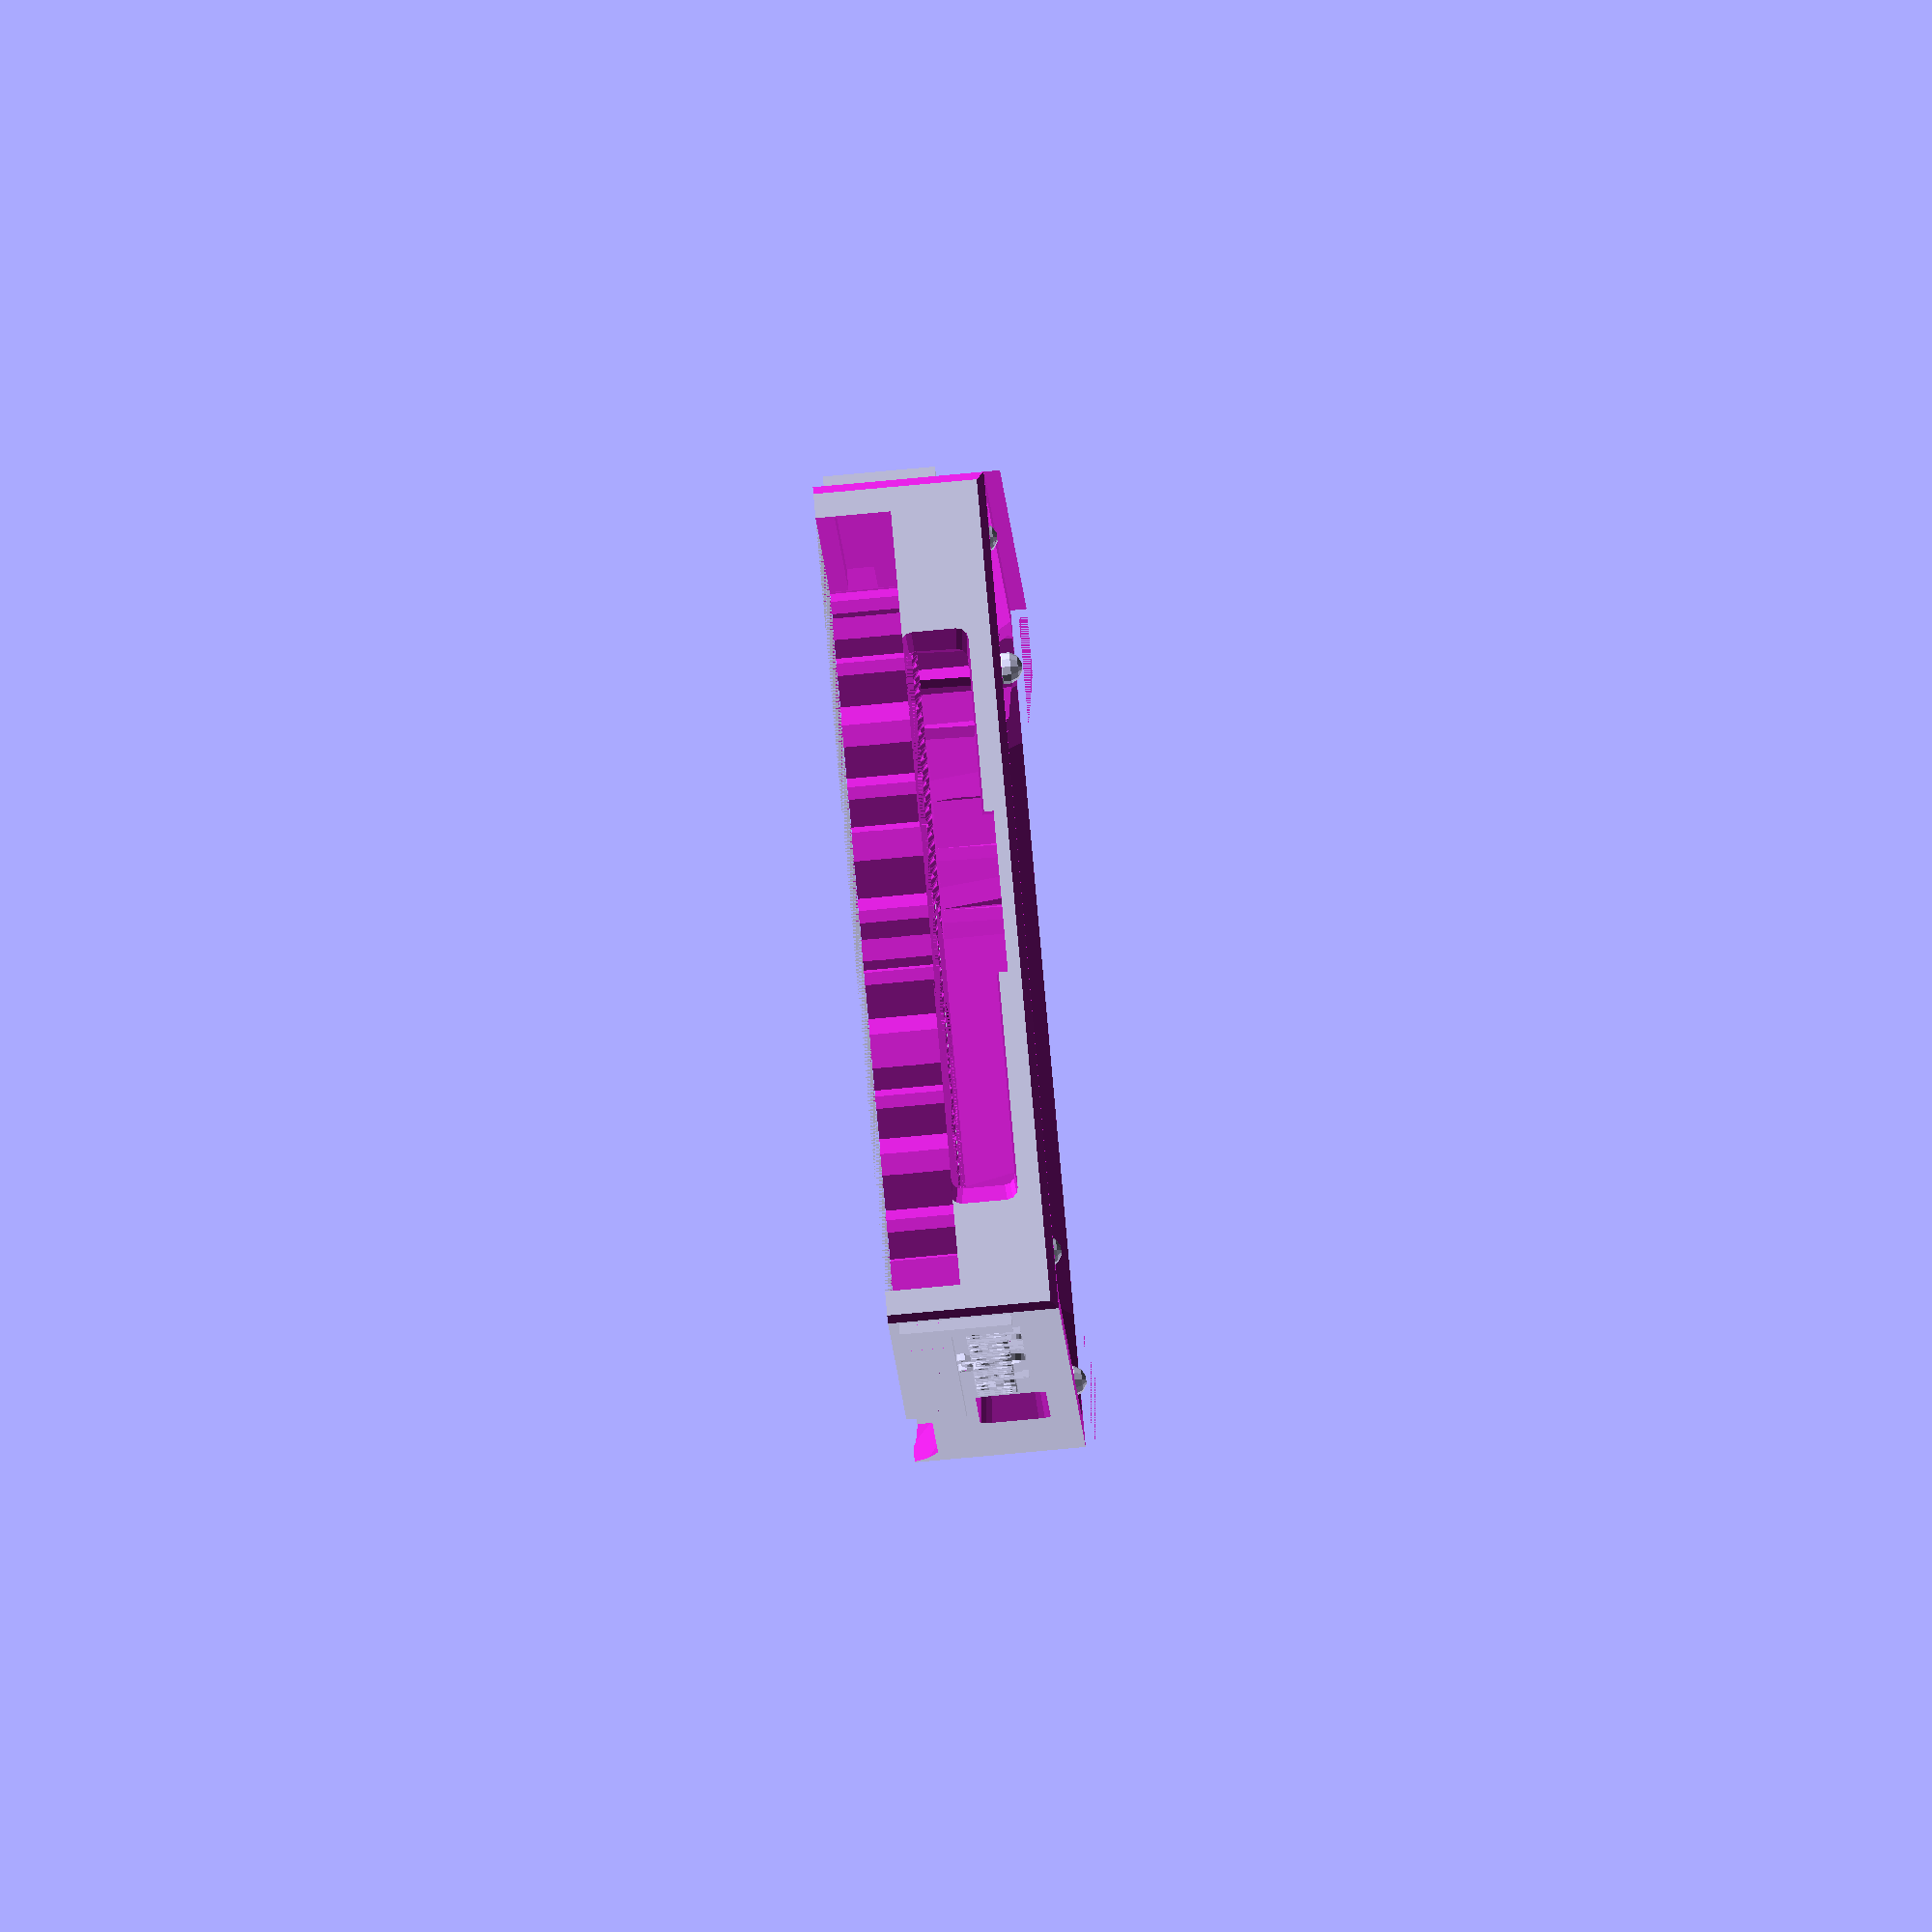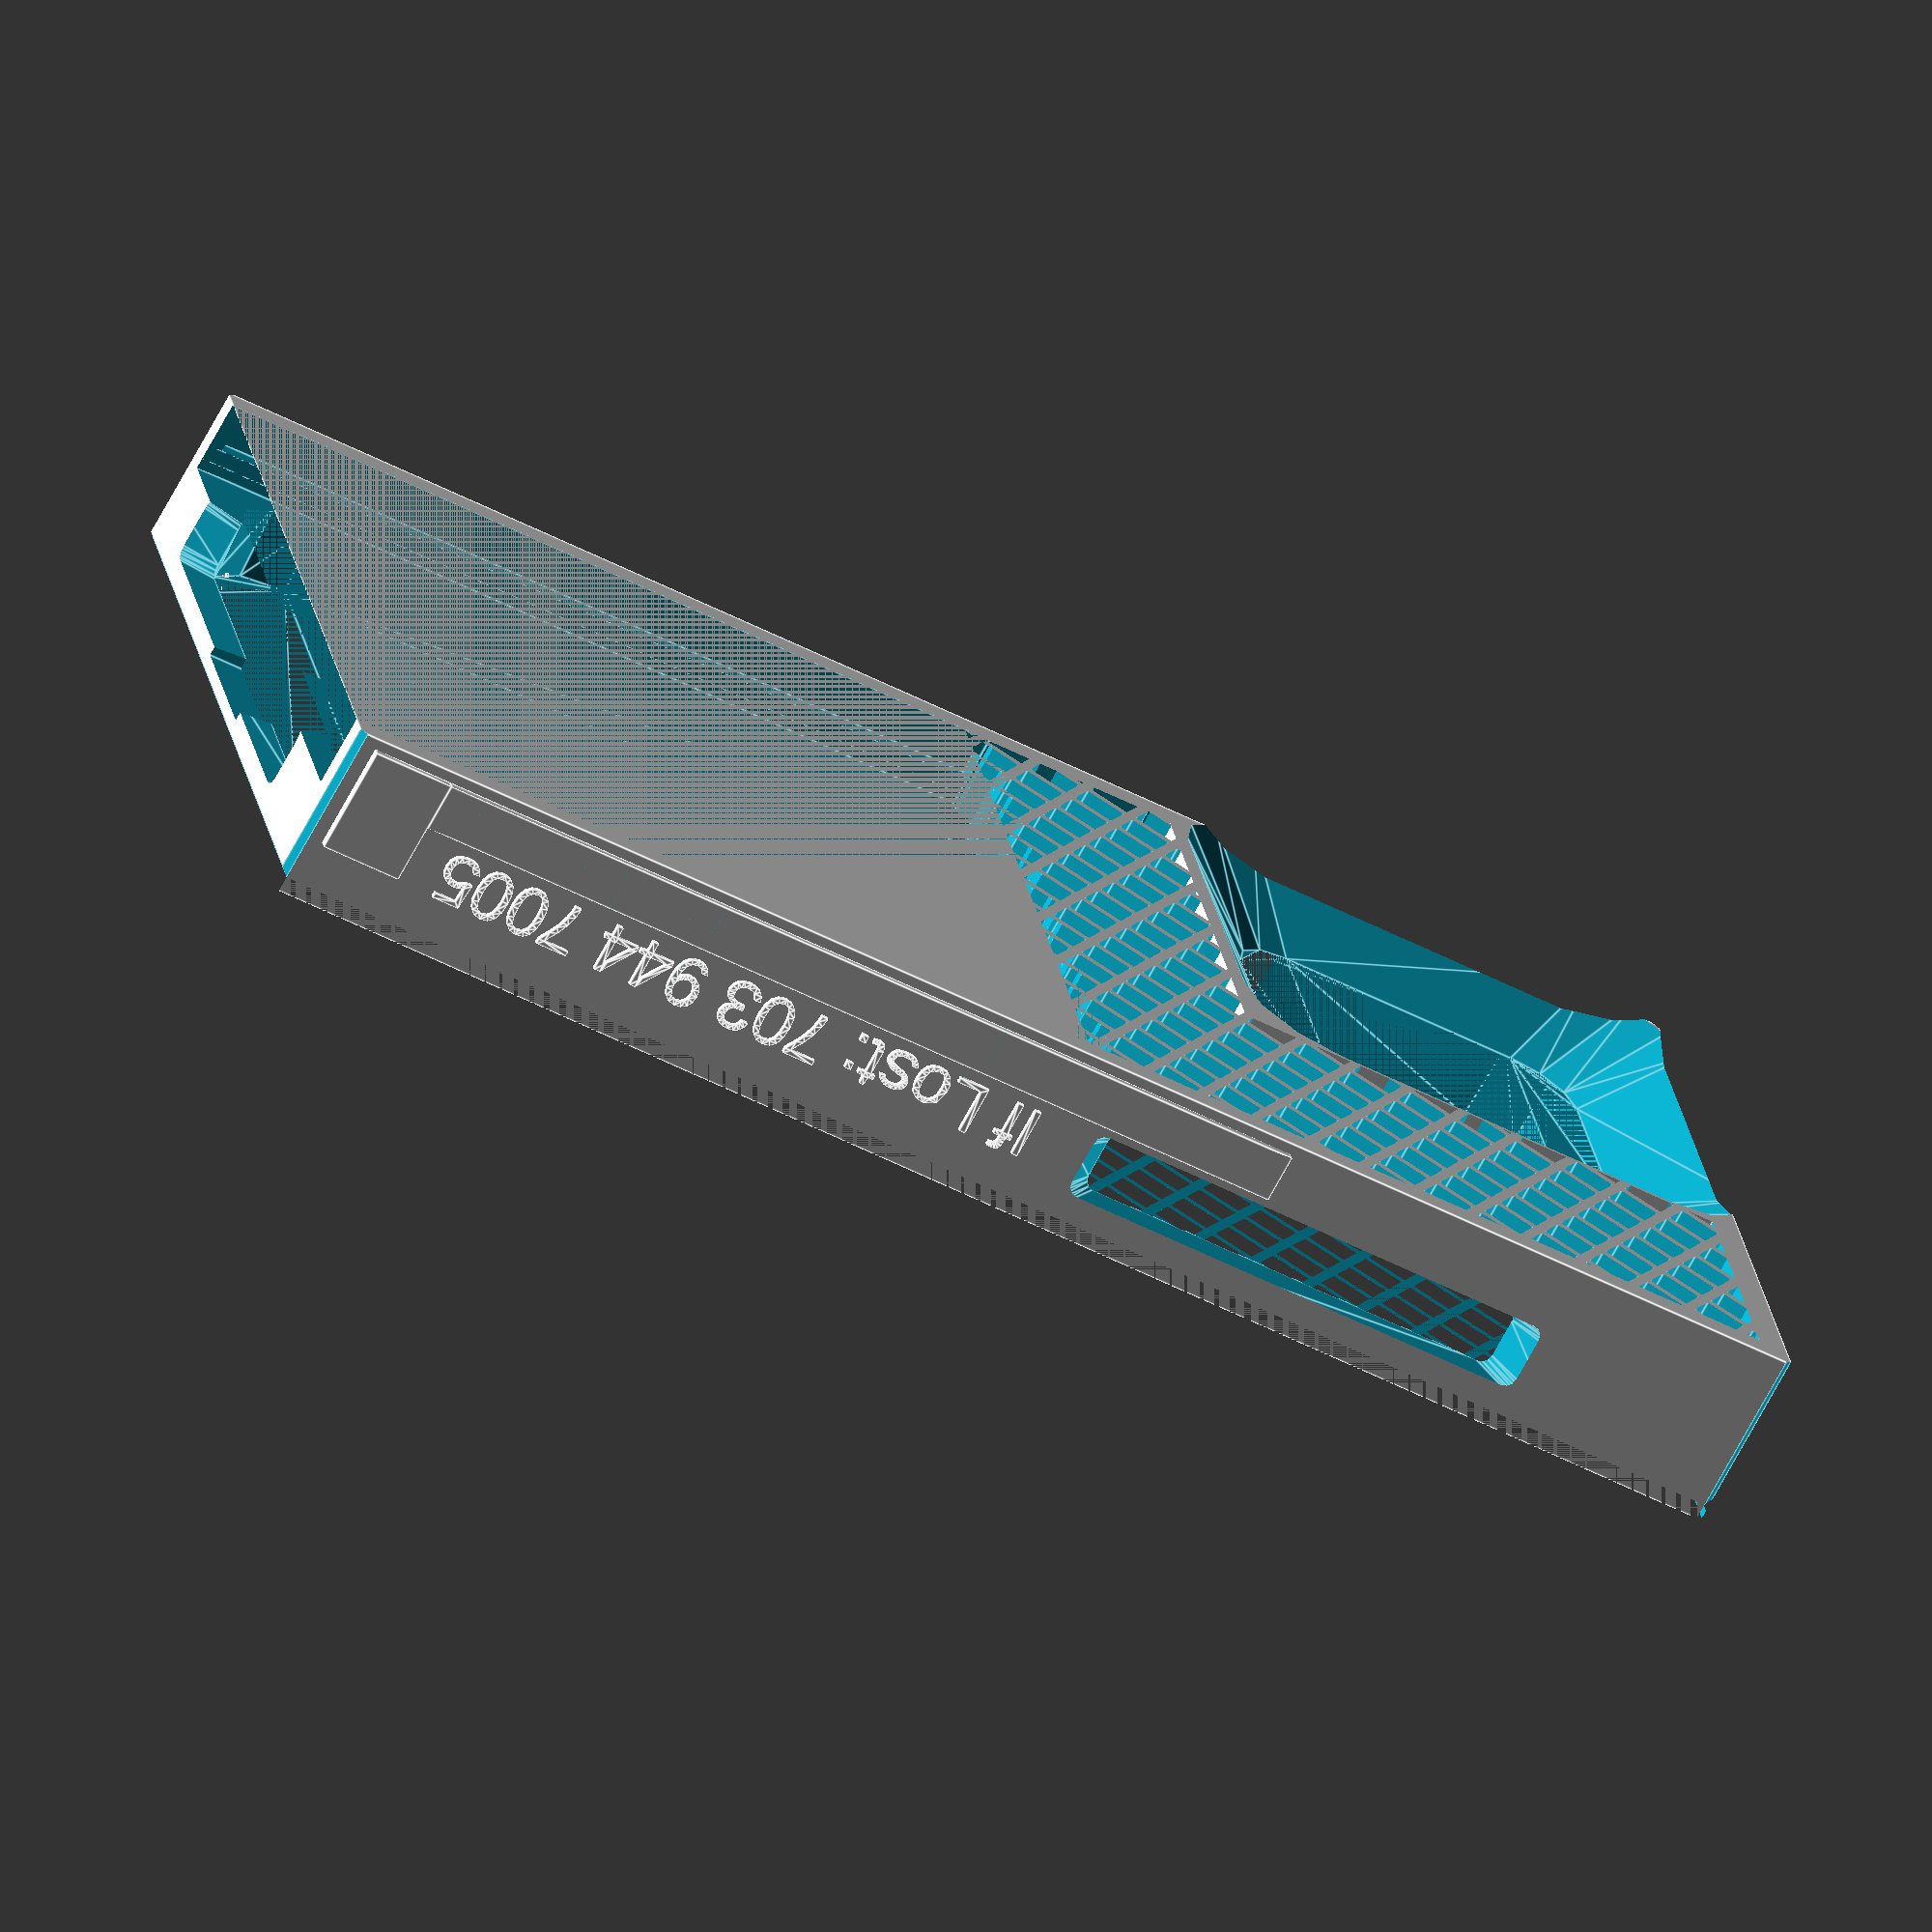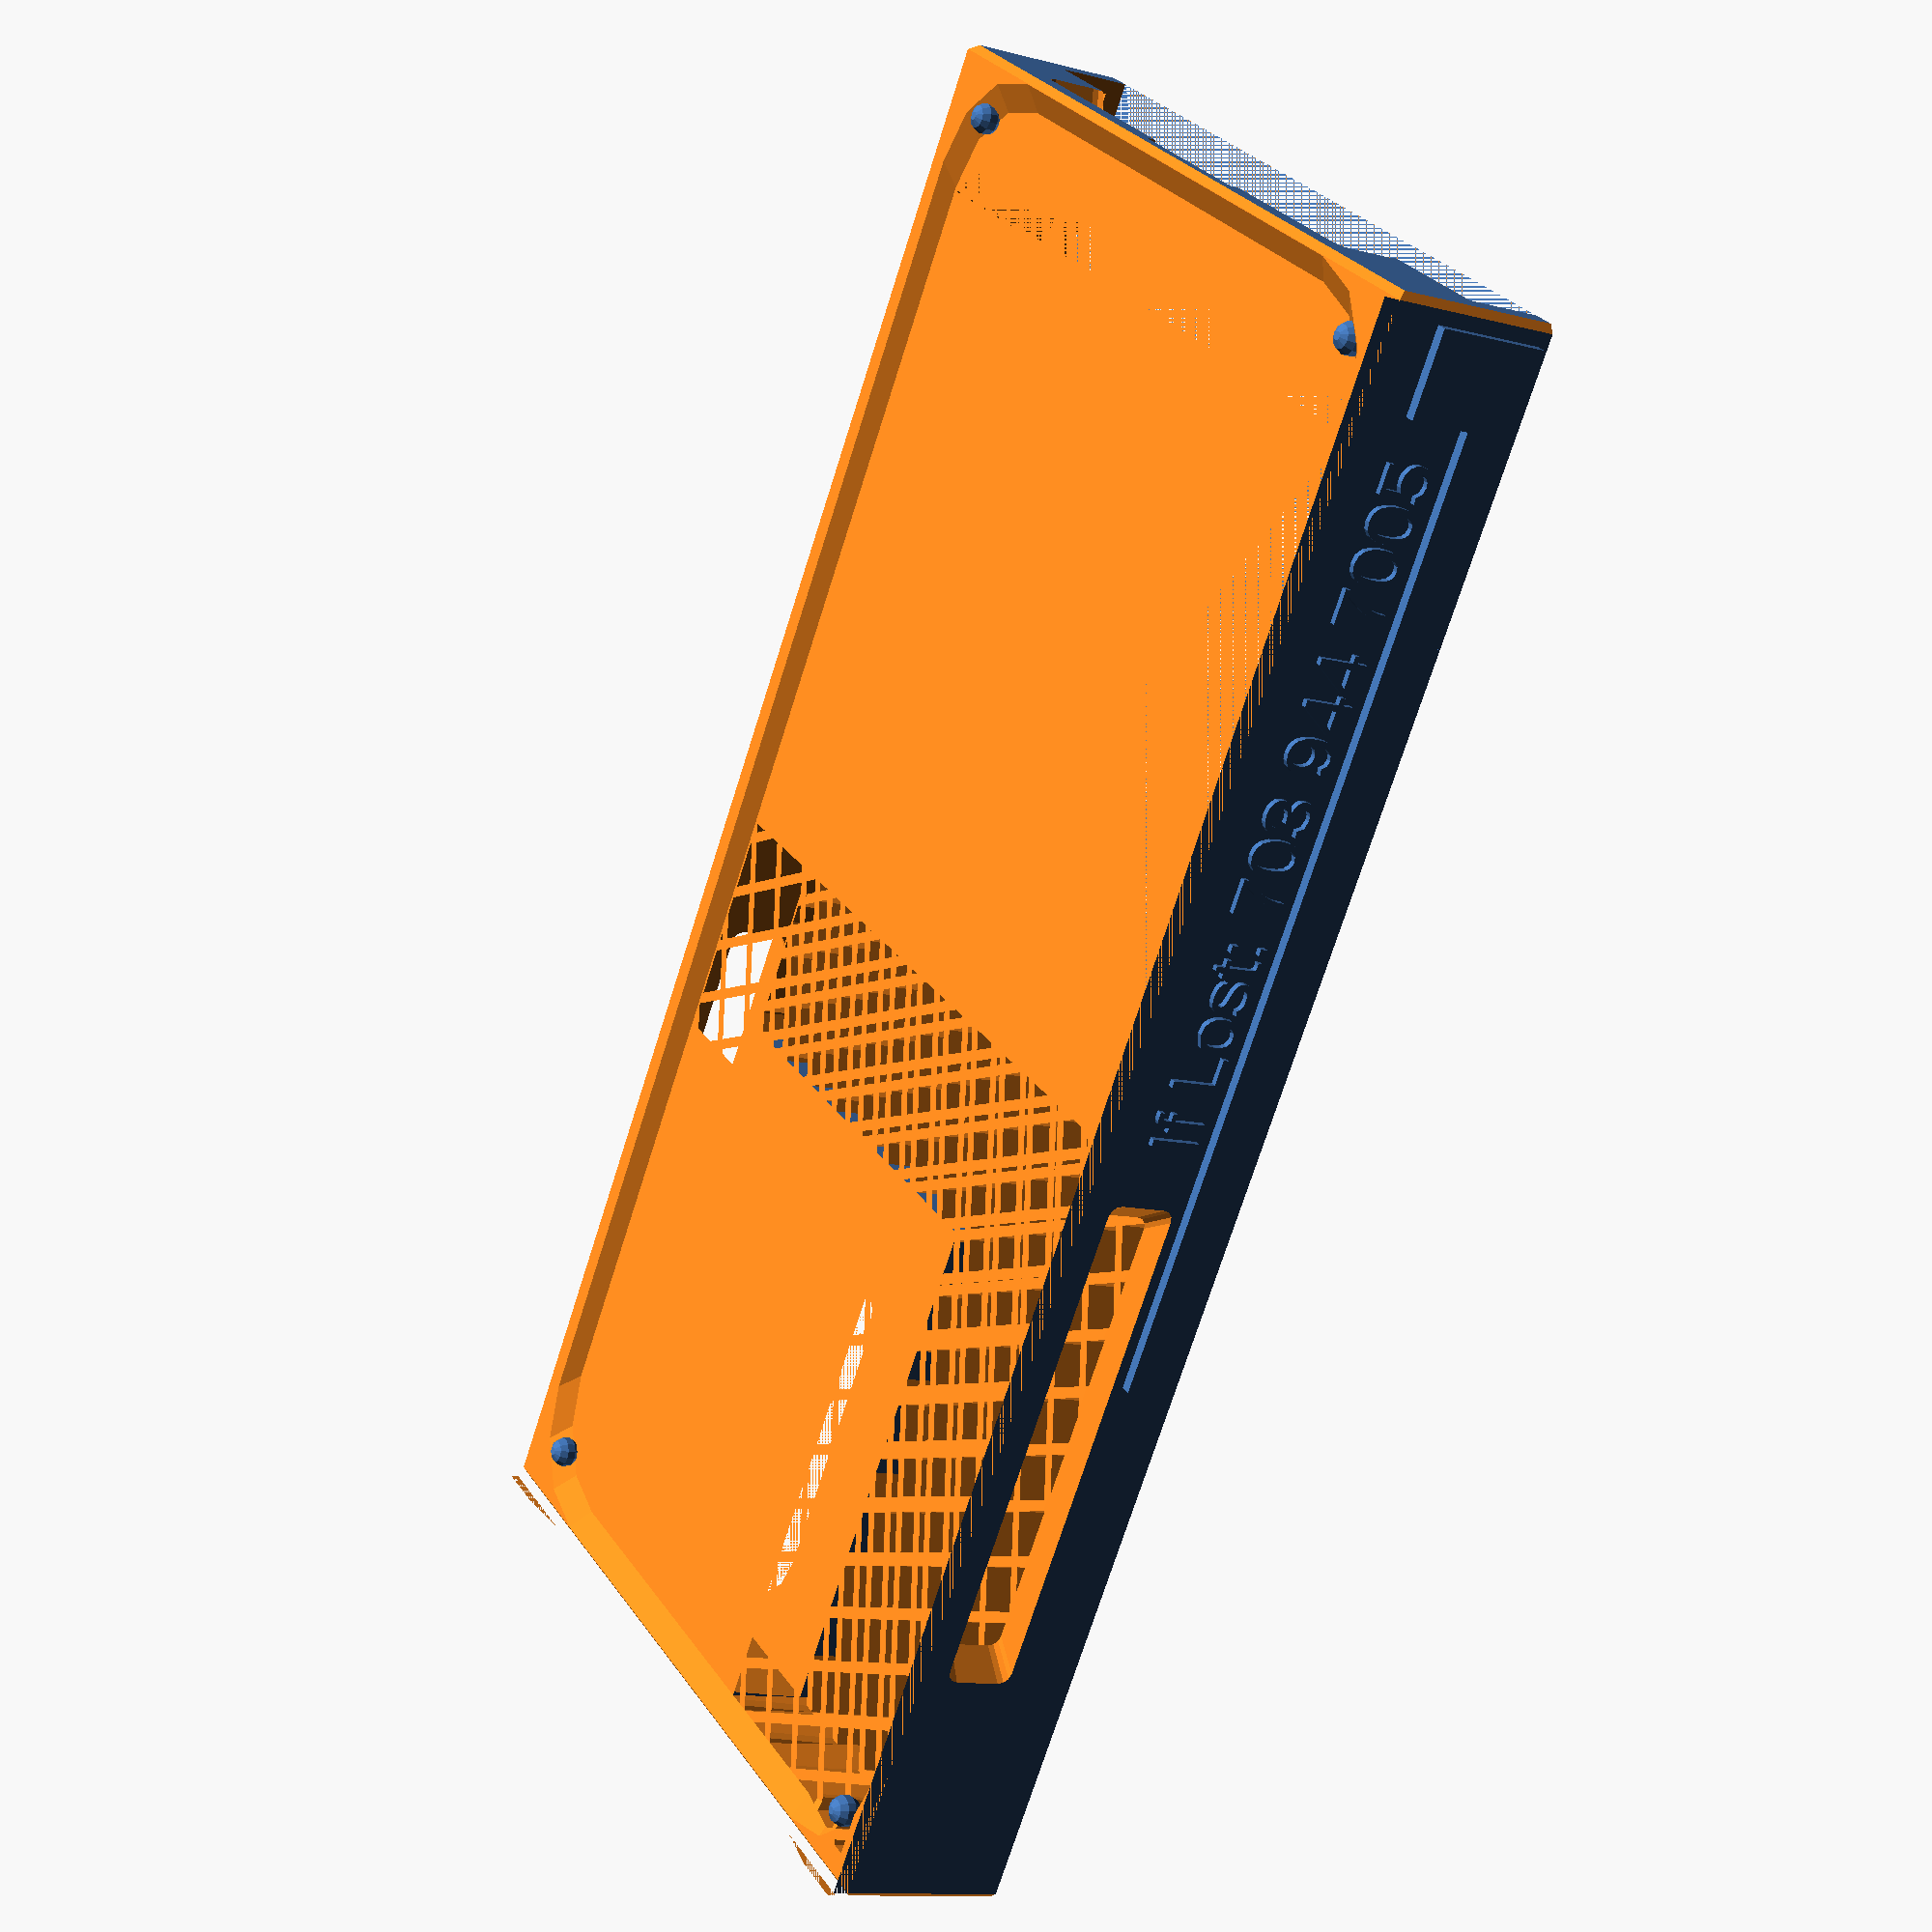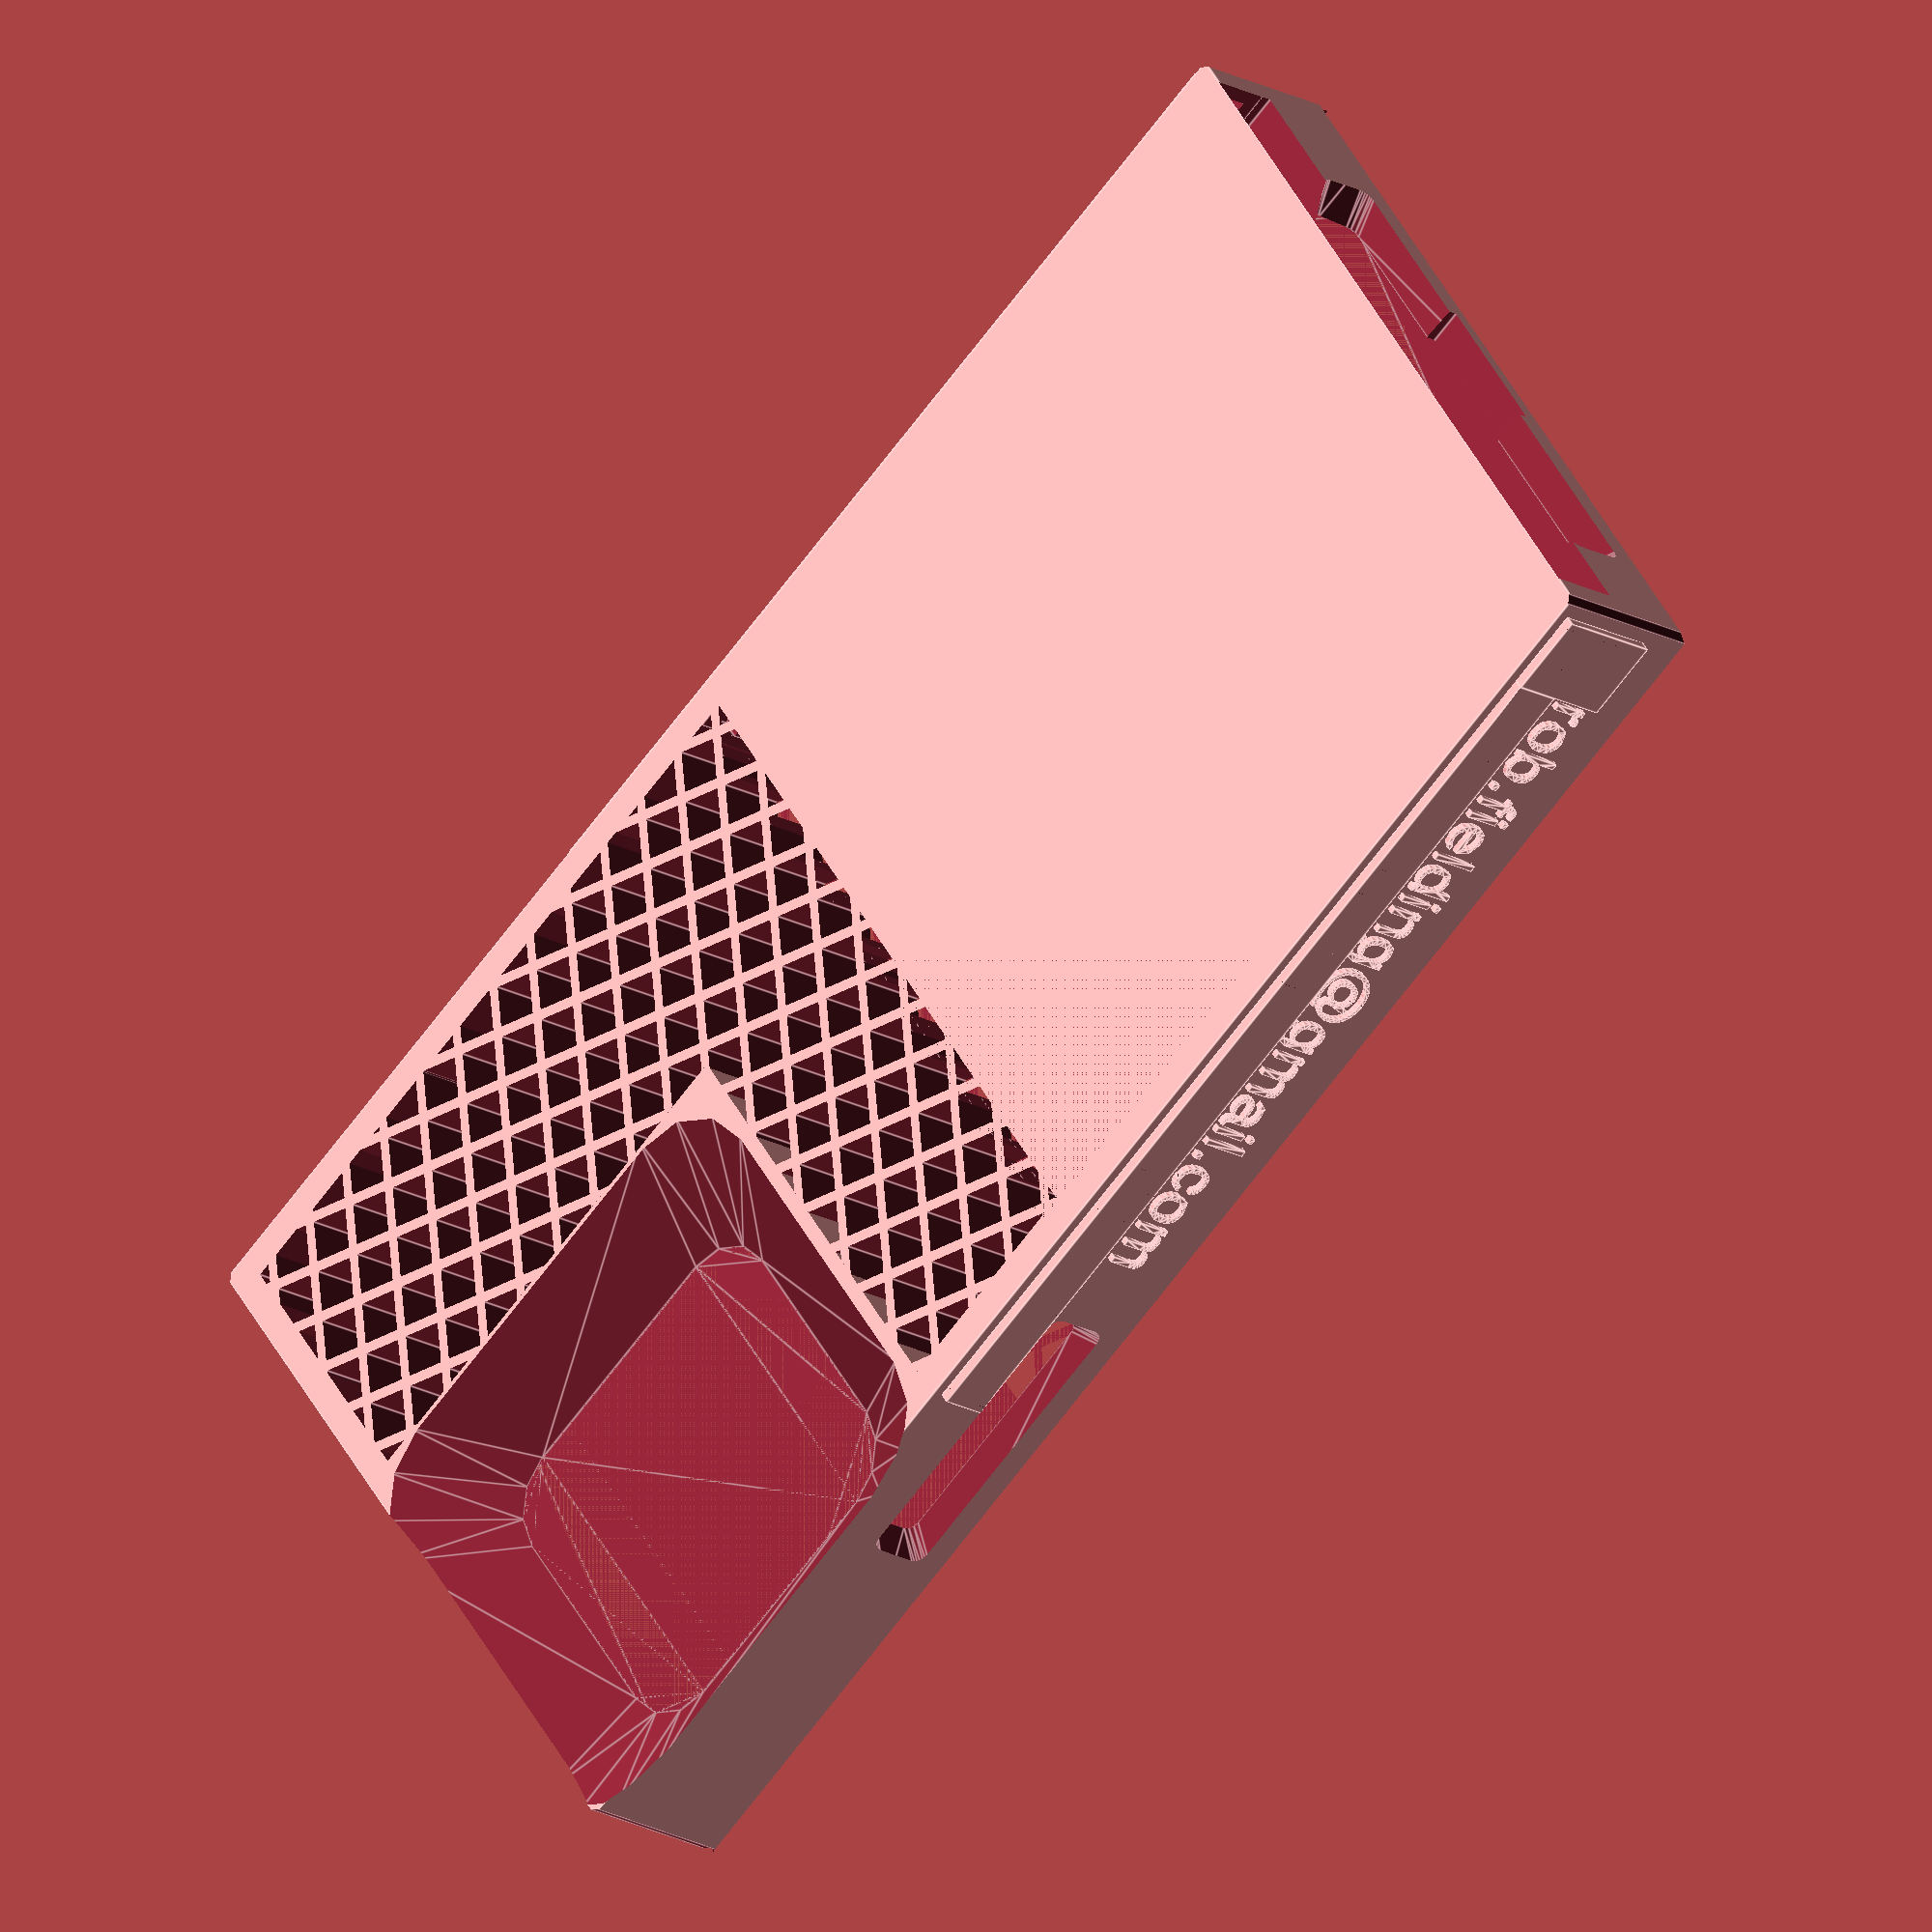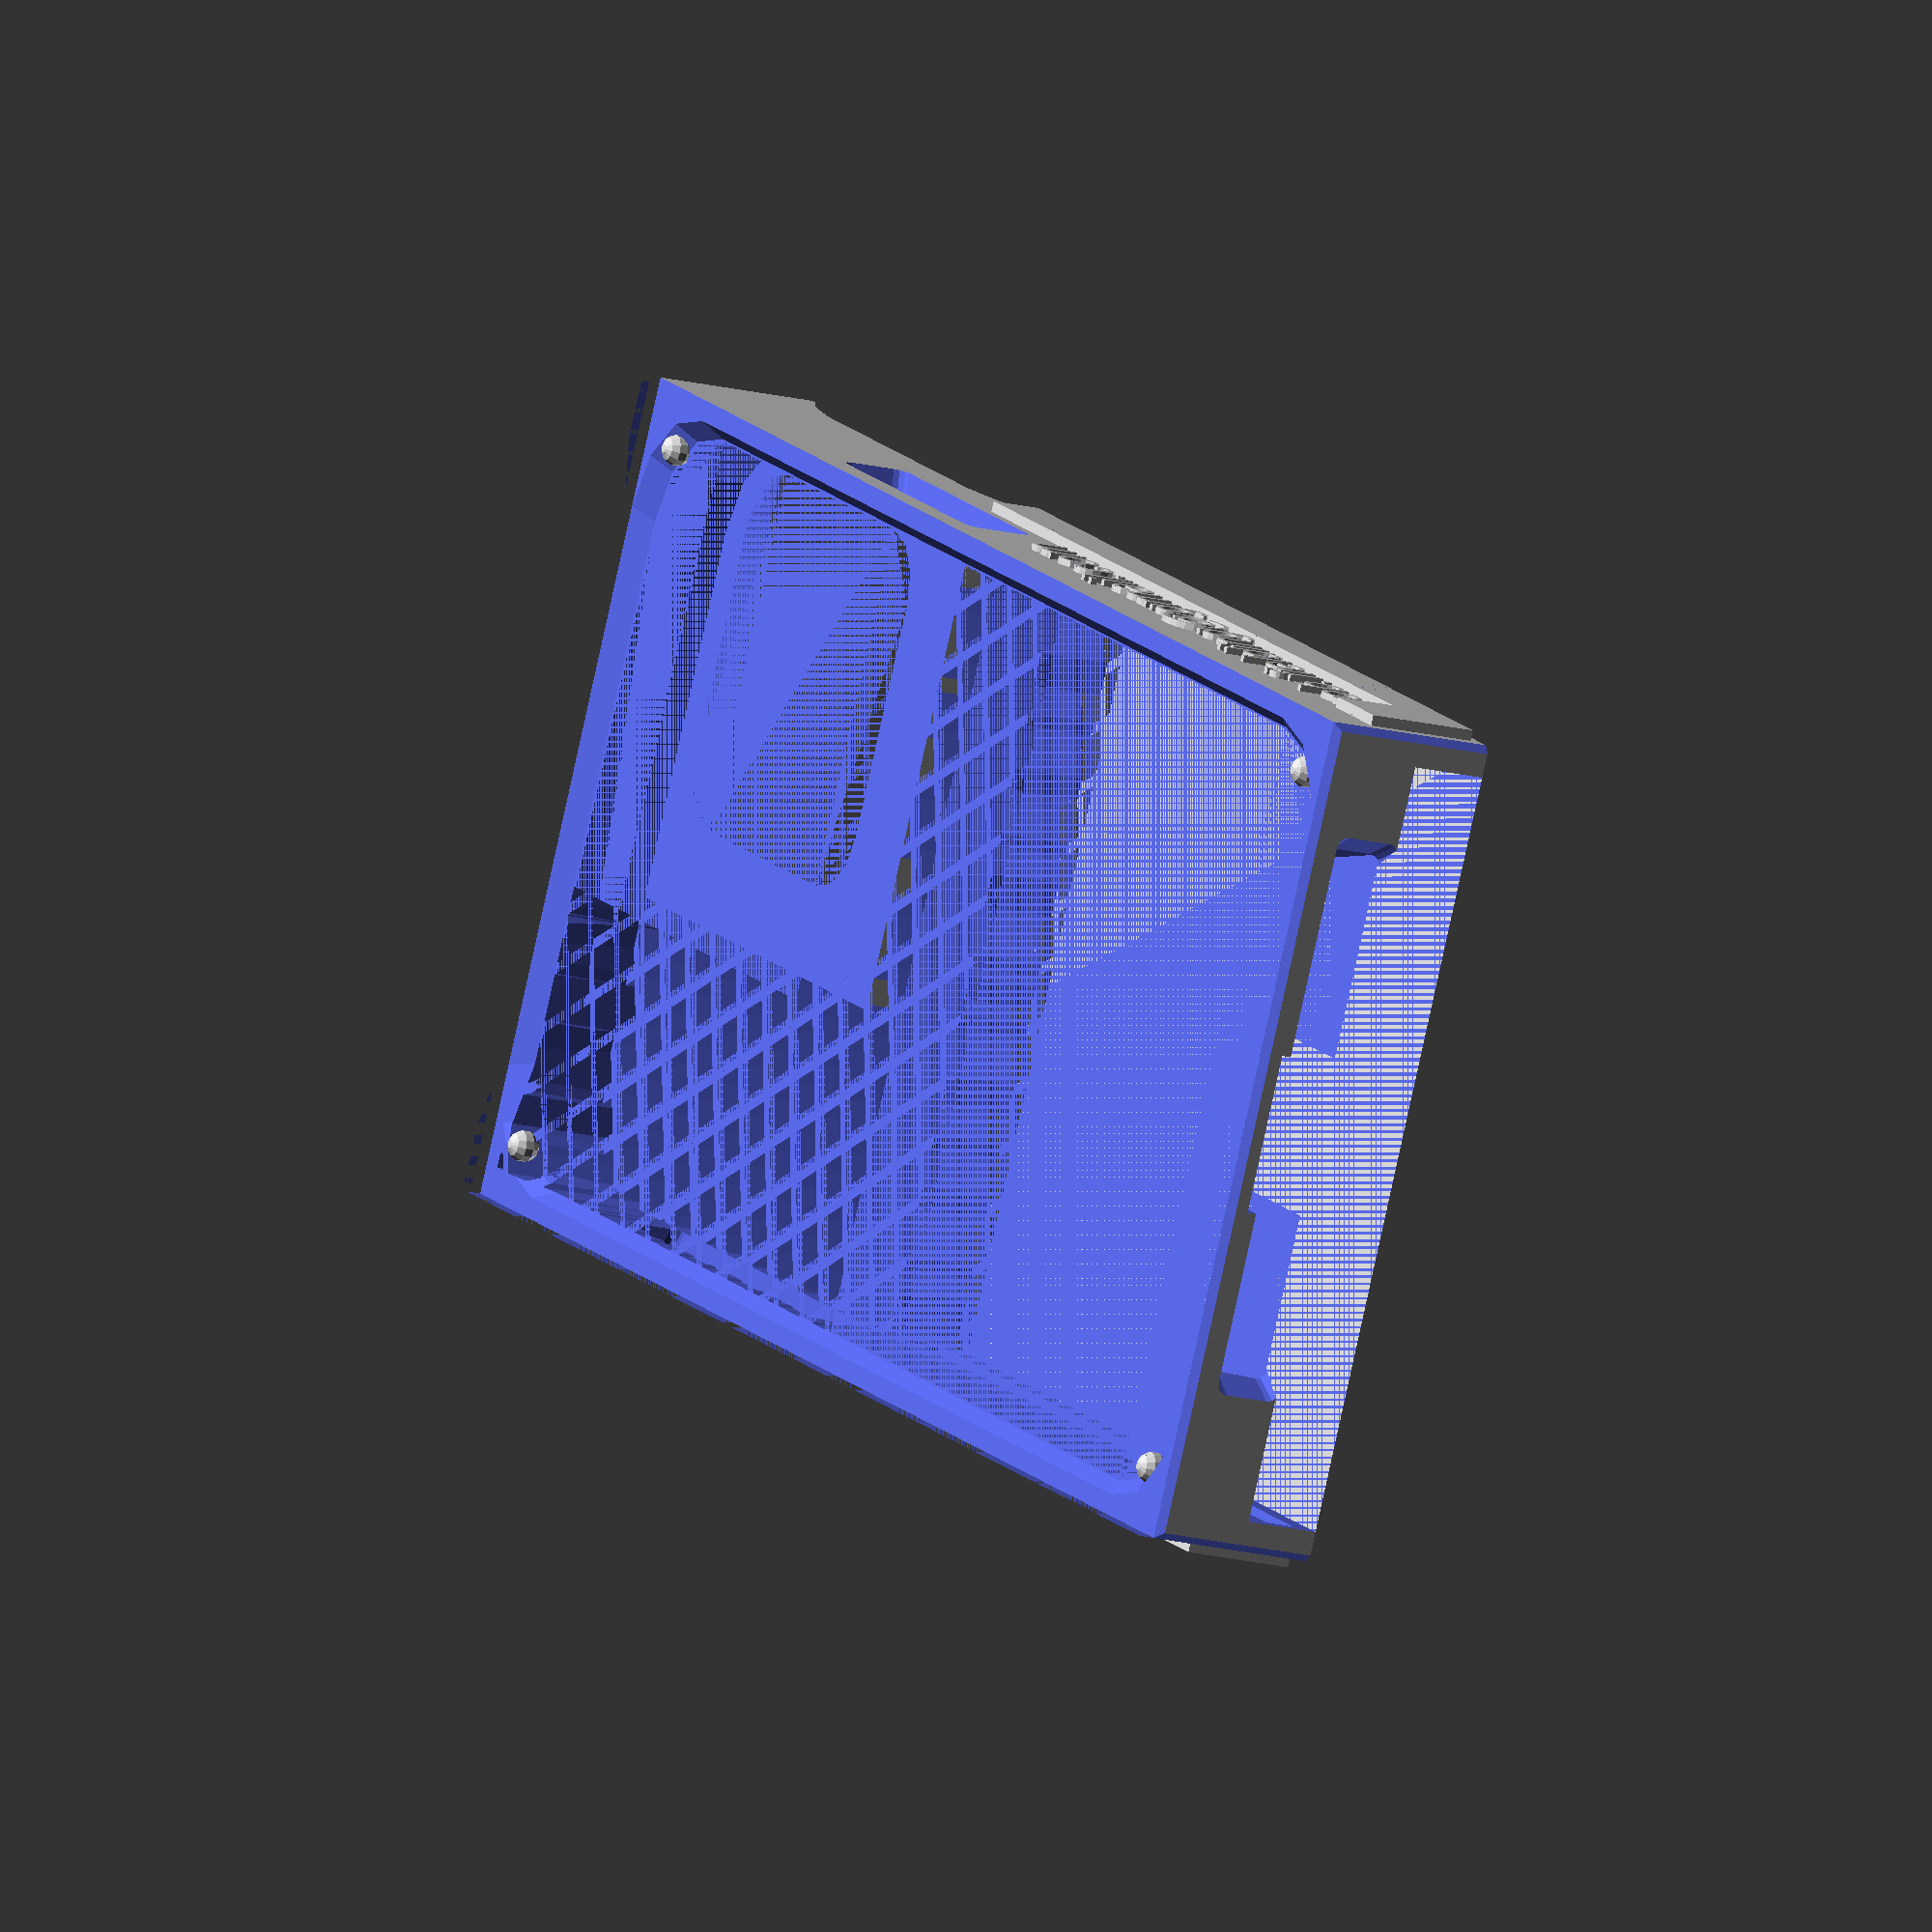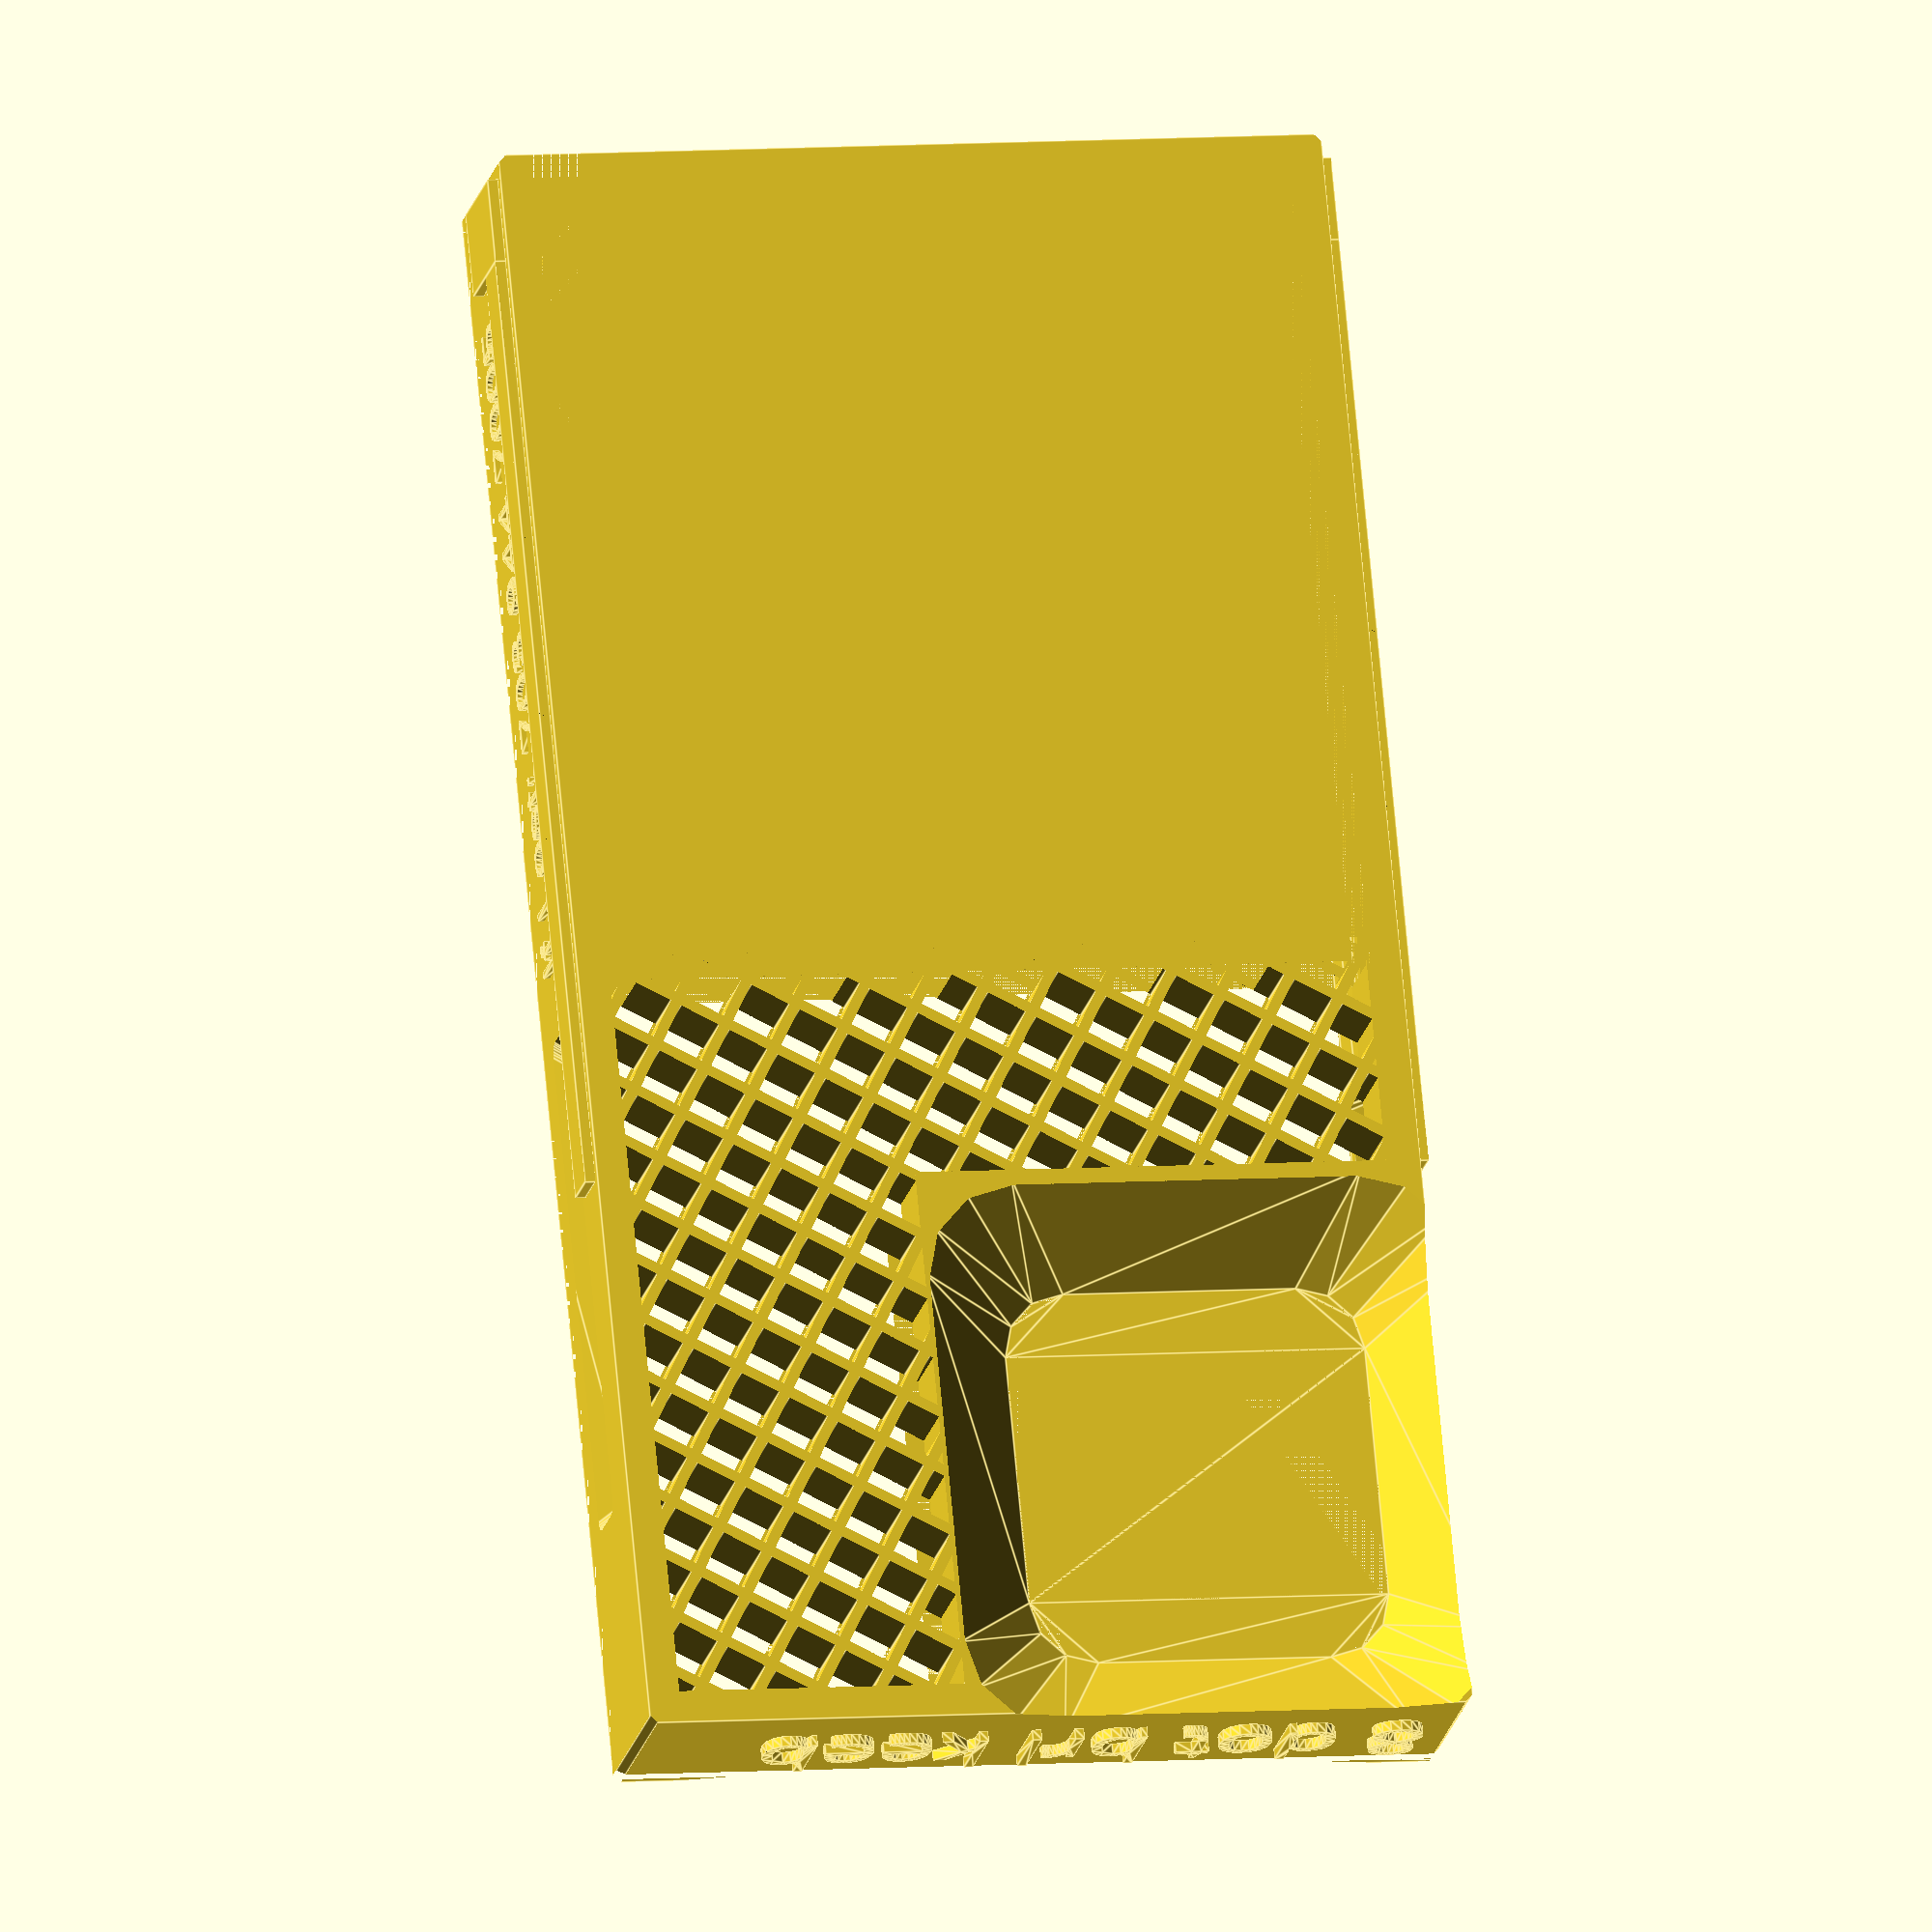
<openscad>
$fn=12;
long = 147.3 - 0.1;
wide = 72.2 - 0.1;
high = 7.1 + 0.3;
cornerRadius = 10.1;
keybowBoard = 76.2;
ifLost = "If Lost: 703 944 7005";
email = "rob.fielding@gmail.com";
description = "8 dot brl keeb";

module radiusBox(l,w,h,r) {
    difference() {
        scale([l, w,h]) cube(1);
        translate([0,0,0]) scale([r,r,h]) cube(1);
        translate([l-r,0,0]) scale([r,r,h]) cube(1);
        translate([0,w-r,0]) scale([r,r,h]) cube(1);
        translate([l-r,w-r,0]) scale([r,r,h]) cube(1);
    }
    translate([r,r,0]) cylinder(h=h, r1=r,r2=r);
    translate([l-r,w-r,0]) cylinder(h=h, r1=r,r2=r);
    translate([l-r,r,0]) cylinder(h=h, r1=r,r2=r);
    translate([r,w-r,0]) cylinder(h=h, r1=r,r2=r);    
}

module extrudedBox(l,w,h,r,s) {
    translate([l/2,w/2,0])
    linear_extrude(4,scale=s)
    translate([-l/2,-w/2,0])
    projection(cut=true)
    radiusBox(l,w,h,r);
}

module extrudedBox2(l,w,h,r,s) {
    translate([l/2,w/2,0])
    linear_extrude(h,scale=s)
    translate([-l/2,-w/2,0])
    projection(cut=true)
    radiusBox(l,w,h,r);
}


module flipLExtrudedBox(l,w,h,r,s) {
    translate([l/2,0,h/2])
    rotate([0,180,0])
    translate([-l/2,0,0])
    extrudedBox2(l,w,h,r,s);
}

module thePhone() {
    // main phone
    extrudedBox2(long,wide,high,cornerRadius,0.995);
    
    // touch area sticking out
    translate([0,0,high]) extrudedBox2(long,wide,high,cornerRadius,1.15);
    
    // Camera sticking out
    translate([4,wide-36.5,-high/2]) flipLExtrudedBox(36,34.1,high,6,1.5);
    
    // lbuttons sticking out
    translate([long-125,-high/2,high*0.8]) rotate([-90,0,0]) translate([0,0,0.2]) flipLExtrudedBox(43,high*0.8,high,1,1.25);
    
    // rbuttons sticking out
    translate([long-113,wide+high/2,0]) rotate([90,0,0]) translate([0,0,0.2]) flipLExtrudedBox(26,high*0.8,high,1,1.25);
    
    // bottom buttons
    difference() {
        translate([long+high/2,16,high*0.8]) rotate([0,-90,0]) rotate([0,0,90]) translate([-3,0,0.3]) flipLExtrudedBox(44+6,high*0.8,high,1,1.15);
        translate([long+high/2,0.5+wide/2-8,0]) scale([high,17,high]) cube(1);
    }
    
    // The cutout for the keyboard
    // (76-38)/2 = 19
    // (76-70)/2 = 3
    a = (keybowBoard-38)/2;
    b = (keybowBoard-70)/2;
    kbb = keybowBoard;
    translate([long-73,-2.05,-4-1]) union() {
        union() {
            translate([-5,0,-0.25]) scale([kbb+5-1.5,kbb,2.75]) cube(1);
            translate([-5,2,2.5]) scale([kbb+5,kbb-4,2.5]) cube(1);            
            translate([-5,2,-2]) scale([kbb+5,kbb-4,6]) cube(1);
        }
    }
    
    // USB port cutout
    difference() {
        translate([long - 20/2 - 4, wide/2 - 15/2, -4.0]) scale([20,15,11]) cube(1);
    }
    
    // Round off top
    translate([-3,-3,high+1.5]) scale([long+10,wide+10,high]) cube(1);
    translate([long+3,0,high+2.2]) rotate([0,45,0]) rotate([0,90,0]) translate([0,-3,0]) scale([1,wide+6,1]) cube(1);
    translate([-3,0,high+2.2]) rotate([0,45,0]) rotate([0,90,0]) translate([0,-3,0]) scale([1,wide+6,1]) cube(1);    
}

module theCase() {
    union() {
        translate([80-7,-1.7-0.75,0]) scale([0.5, 1.1, 0.5]) rotate([90,0,0]) linear_extrude(1) text(ifLost);        
        translate([140,wide+3-1.5+1,0]) scale([-0.5, 1.1, -0.5]) rotate([-90,0,0]) linear_extrude(1) text(email);        
        translate([-3,wide,-2]) scale([1,0.45,0.45]) rotate([90,0,-90]) linear_extrude(1) scale(1.6) text(description, font="orbitreader2");
        
        translate([2.75,2.75,high+0.7]) sphere(1.5);
        translate([2.75,wide-2.75,high+0.7]) sphere(1.5);
        translate([long-2.75,2.75,high+0.7]) sphere(1.5);
        translate([long-2.75,wide-2.75,high+0.7]) sphere(1.5);
        
        translate([long-7,wide+3,-6]) scale([8,1,high+3]) cube(1);
        translate([long-7,wide+3,-6]) scale([-90,1,high-2.75]) cube(1);
        
        translate([long-7,-4,-6]) scale([8,1,high+3]) cube(1);
        translate([long-7,-4,-6]) scale([-90,1,high-2.75]) cube(1);
        
        difference() {
            translate([-3,-3,-3-4]) scale([long+6,wide+6,high+6+4]) cube(1);
            thePhone();
            // shave down corners to 45deg max
            //translate([-3,-3,-3-1.5]) rotate([45,0,0]) scale([long+6+5,2,2]) cube(1);
            //translate([-3,wide+6-3,-3-1.5]) rotate([45,0,0]) scale([long+6+5,2,2]) cube(1);
            //translate([-3,wide+6-3,-3-1.5]) rotate([0,0,-90]) rotate([45,0,0]) scale([long+6+5,2,2]) cube(1);
            //translate([long+6-3,wide+6-3,-3-1.5]) rotate([0,0,-90]) rotate([45,0,0]) scale([long+6+5,2,2]) cube(1);
            translate([-3,-3,-3]) rotate([0,0,45]) scale([1,1,40]) cube(1,center=true);
            translate([long+6-3,-3,-3]) rotate([0,0,45]) scale([1,1,40]) cube(1,center=true);
            translate([-3,wide+6-3,-3]) rotate([0,0,45]) scale([1,1,40]) cube(1,center=true);
            translate([long+6-3,wide+6-3,-3]) rotate([0,0,45]) scale([1,1,40]) cube(1,center=true);        
            
            translate([0,0,-10]) intersection() {
                translate([25,25,0]) rotate([0,0,30]) translate([-25,-25,0]) for( r = [-10:50]) {
                    for( c = [-10:50]) {
                        translate([r*5-7,c*5-7,0-1]) scale([4,4,27]) cube(1);
                    }
                }
                difference() {
                  translate([5-5,4-4,0]) scale([65/*-65+long*/+6.8,65/*-65+wide*/+6.8,25]) cube(1);
                  translate([0,wide-45,0]) scale([50,45,25]) cube(1);
                }
            }
        }
    }
}

theCase();
</openscad>
<views>
elev=84.5 azim=100.4 roll=275.2 proj=o view=solid
elev=70.9 azim=10.4 roll=151.6 proj=o view=edges
elev=11.4 azim=304.0 roll=57.4 proj=p view=wireframe
elev=18.4 azim=216.4 roll=222.7 proj=o view=edges
elev=17.1 azim=27.5 roll=62.4 proj=o view=wireframe
elev=198.9 azim=95.4 roll=11.4 proj=o view=edges
</views>
